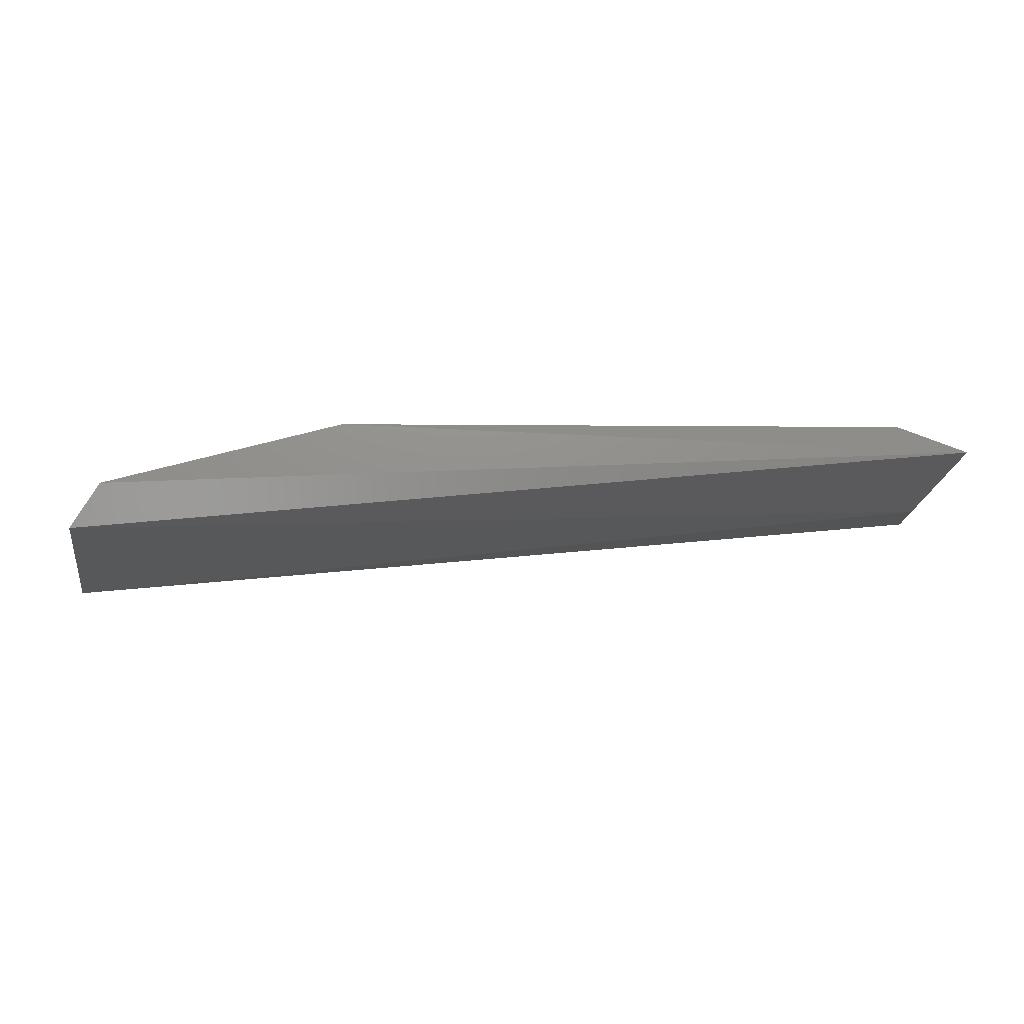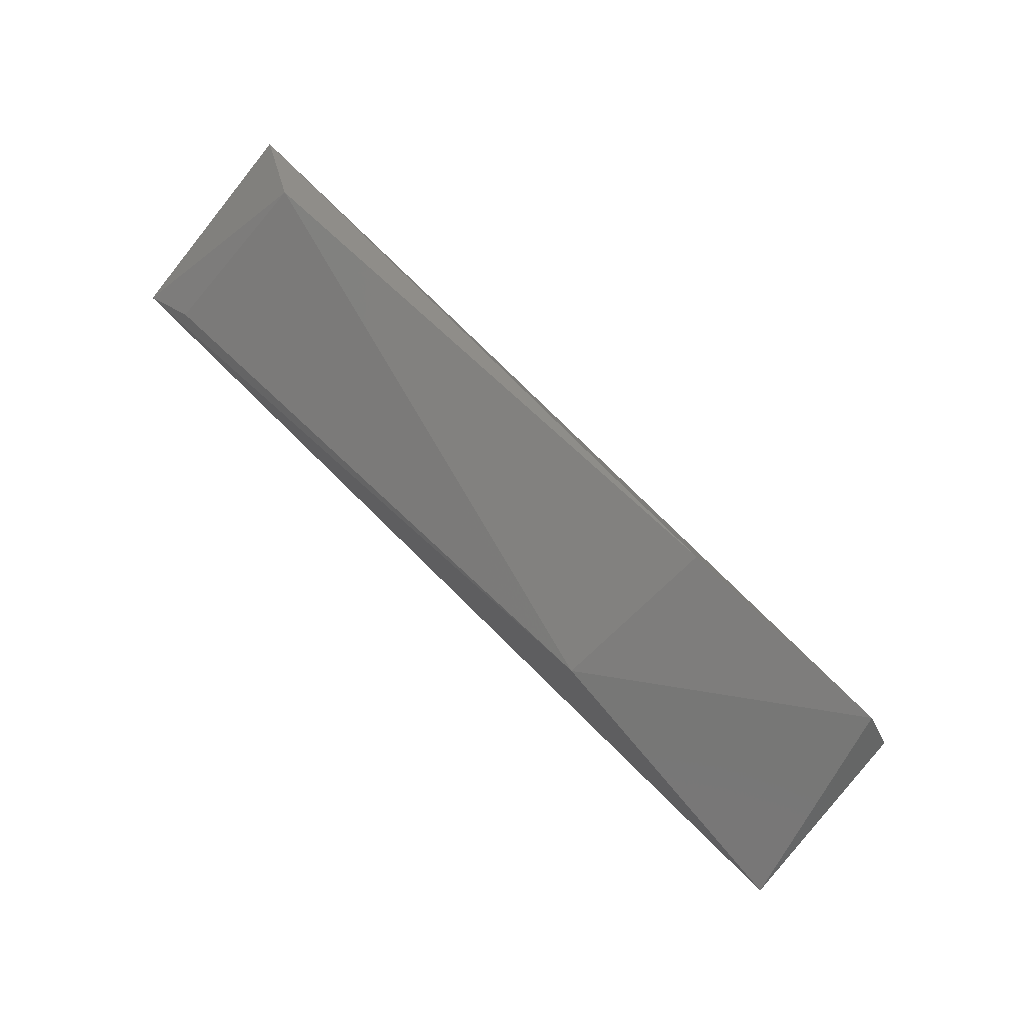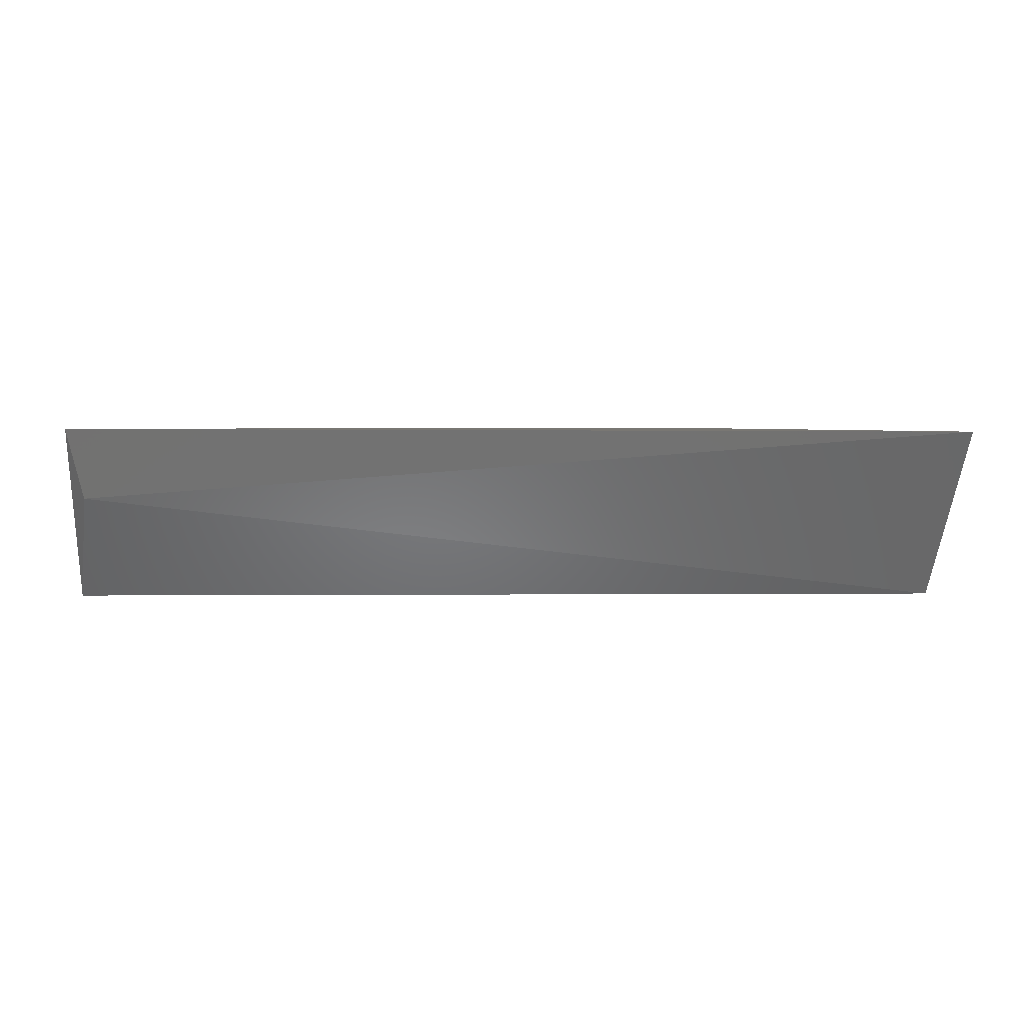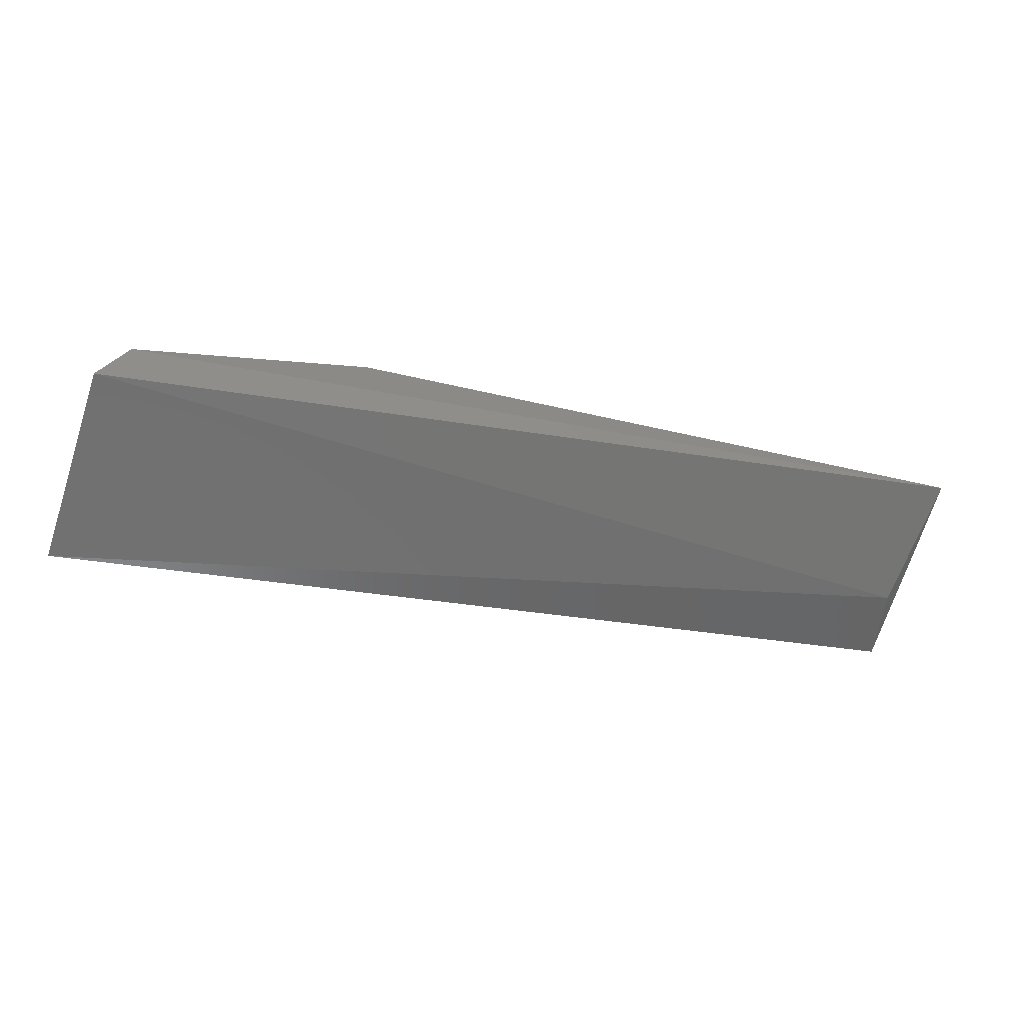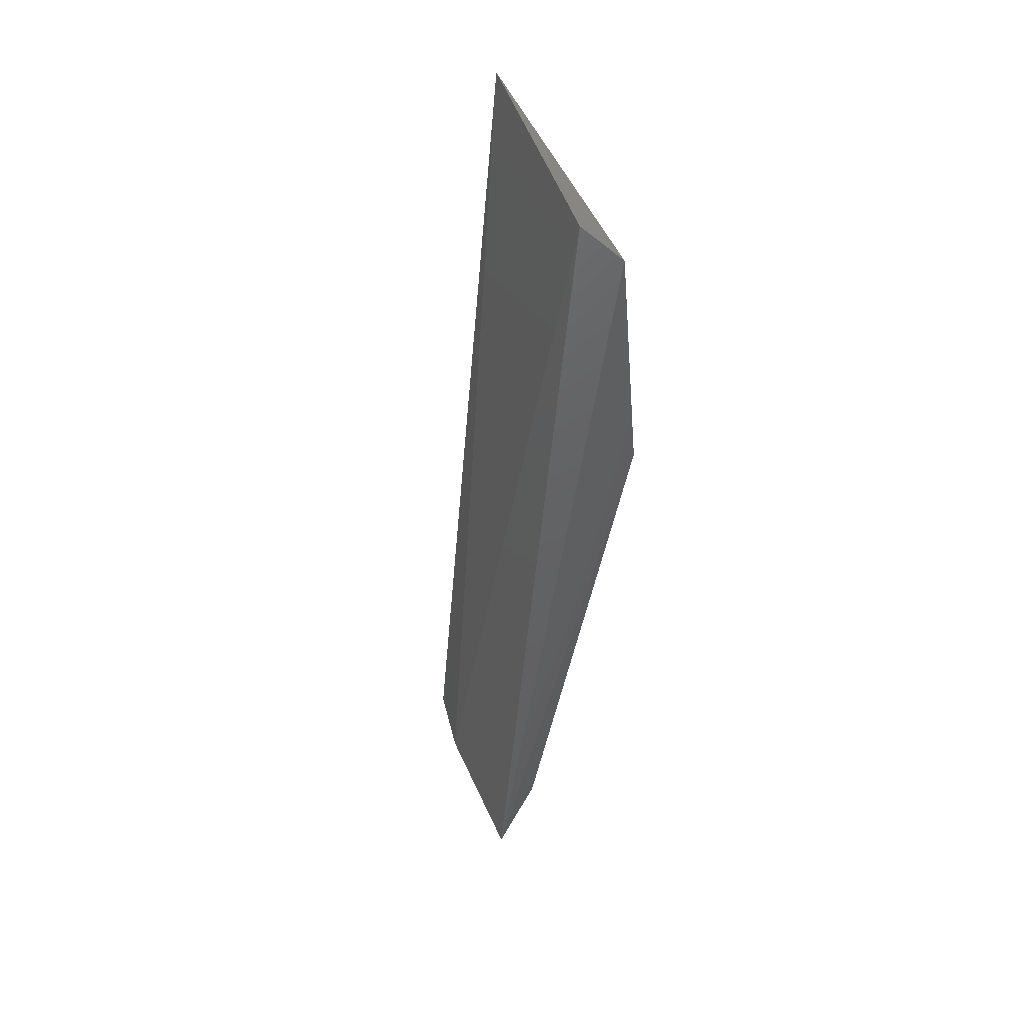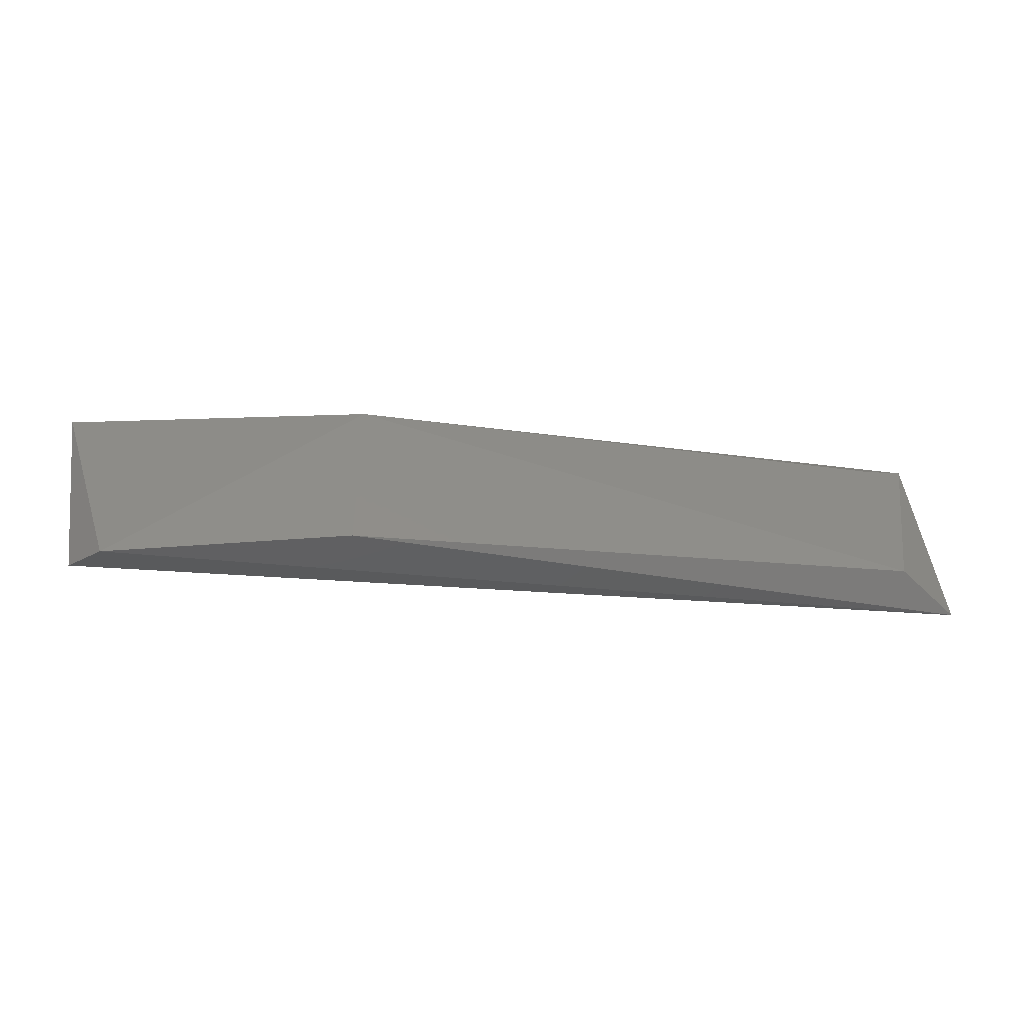
<metadata>
{"format":"stl","ext":"stl","renderer":"f3d","projection":"perspective","resolution":1024,"background":"white","views":[{"elev":0.4,"azim":-5.6,"up":"+Z"},{"elev":76.8,"azim":-135.8,"up":"+Z"},{"elev":14.1,"azim":175.5,"up":"+Y"},{"elev":-43.2,"azim":-15.5,"up":"+Z"},{"elev":-44.0,"azim":-99.2,"up":"+Y"},{"elev":-23.8,"azim":-13.0,"up":"+Y"}]}
</metadata>
<code>
# stl→obj: 10 verts, 16 faces
v -0.09475 0.1306 0.5566
v -0.1804 0.1349 0.5224
v -0.1675 0.07926 0.5566
v 0.08429 0.1357 0.5437
v -0.09899 0.08354 0.5738
v 0.08601 0.07813 0.5659
v -0.1761 0.07926 0.5438
v 0.06788 0.08782 0.5738
v 0.08076 0.1135 0.5481
v 0.07103 0.1328 0.5481
f 1 2 3
f 4 2 1
f 5 1 3
f 5 3 6
f 7 6 3
f 7 3 2
f 8 1 5
f 8 5 6
f 8 6 4
f 9 6 7
f 9 7 2
f 9 2 4
f 9 4 6
f 10 1 8
f 10 8 4
f 10 4 1

</code>
